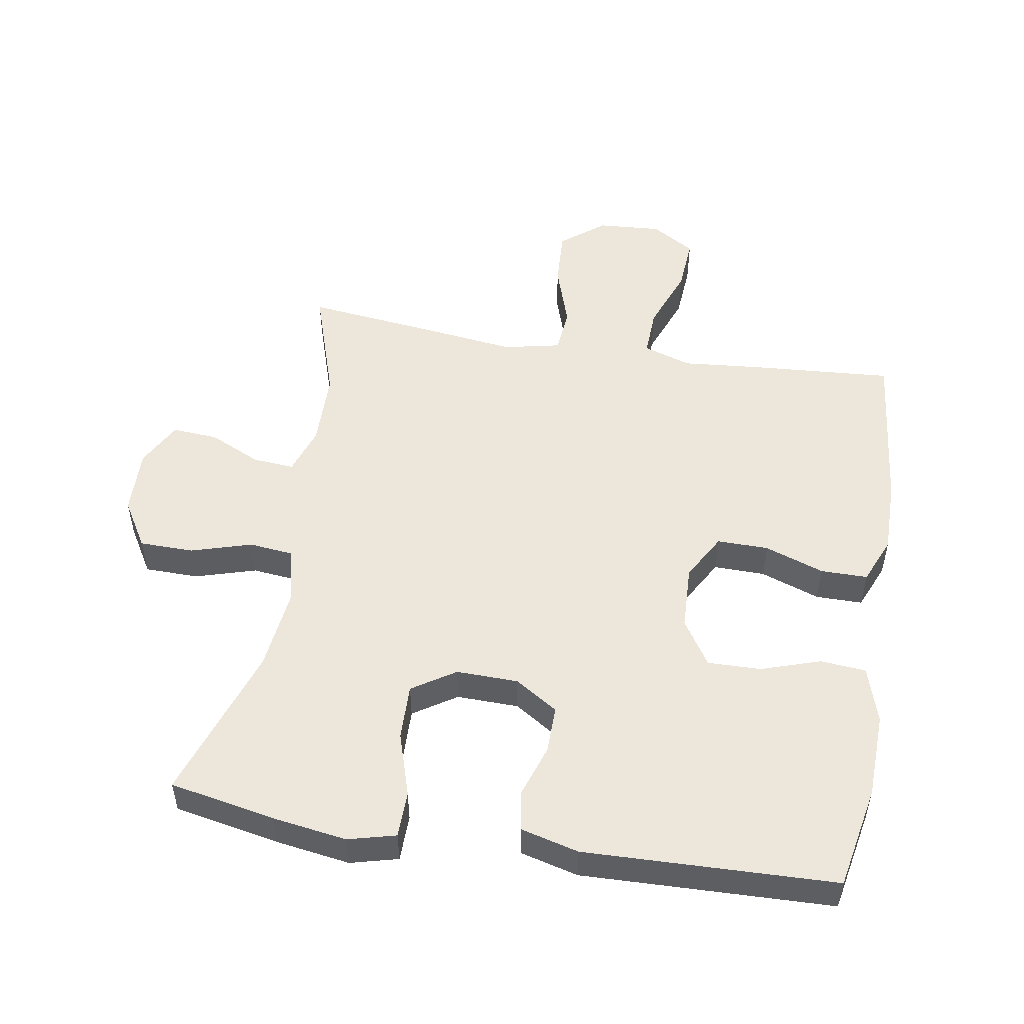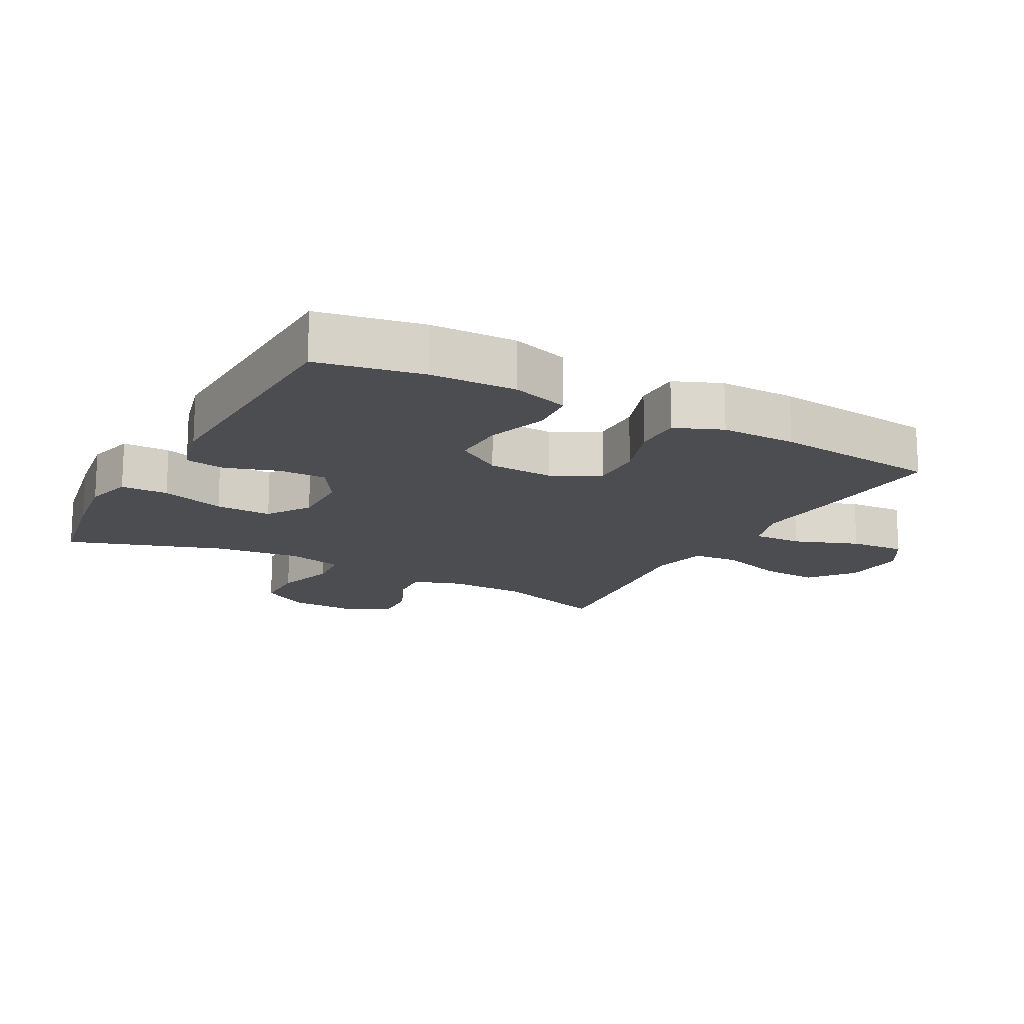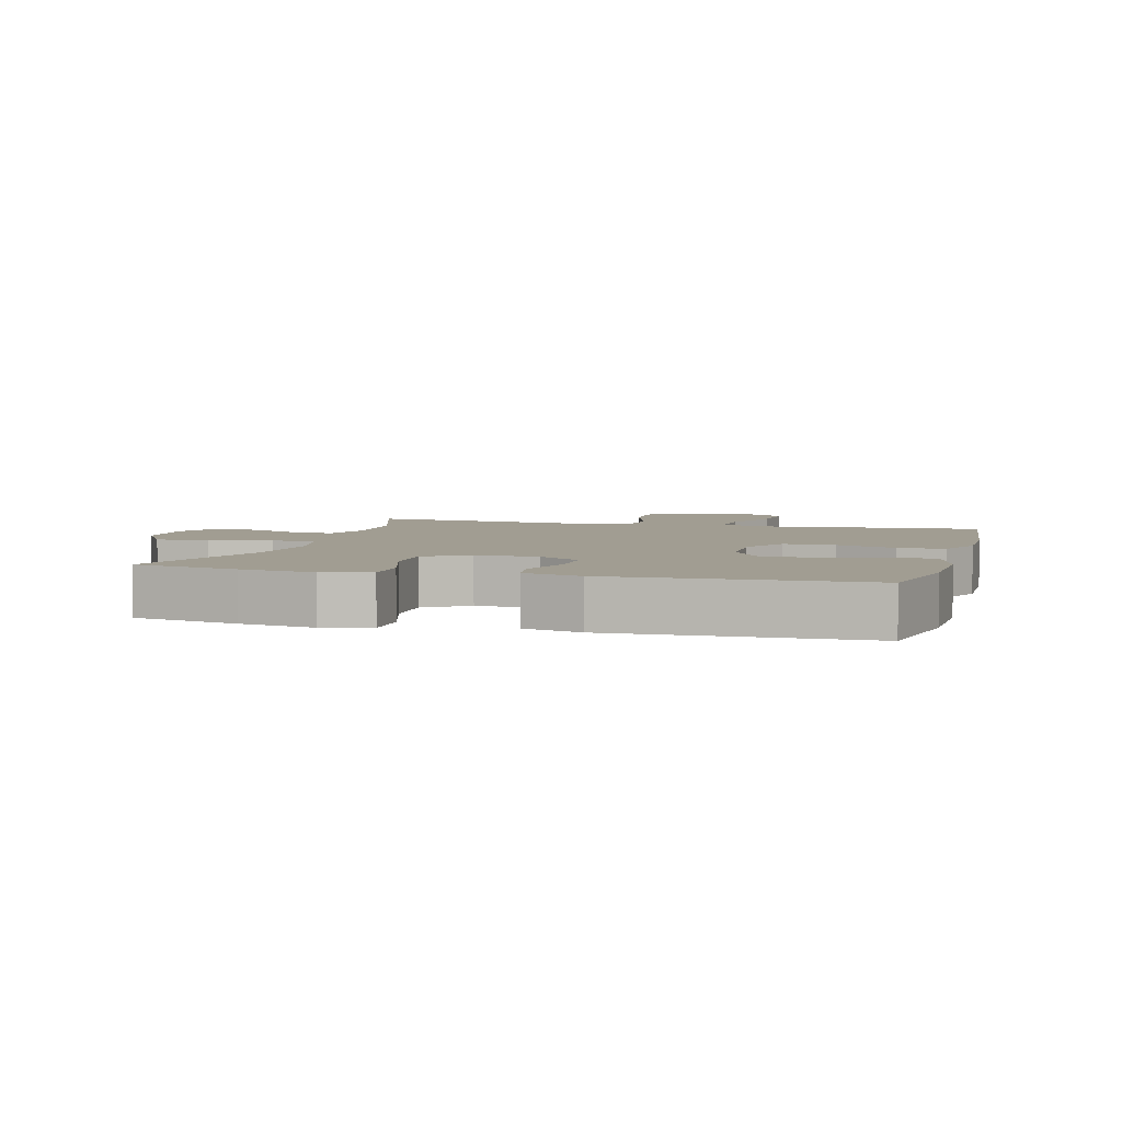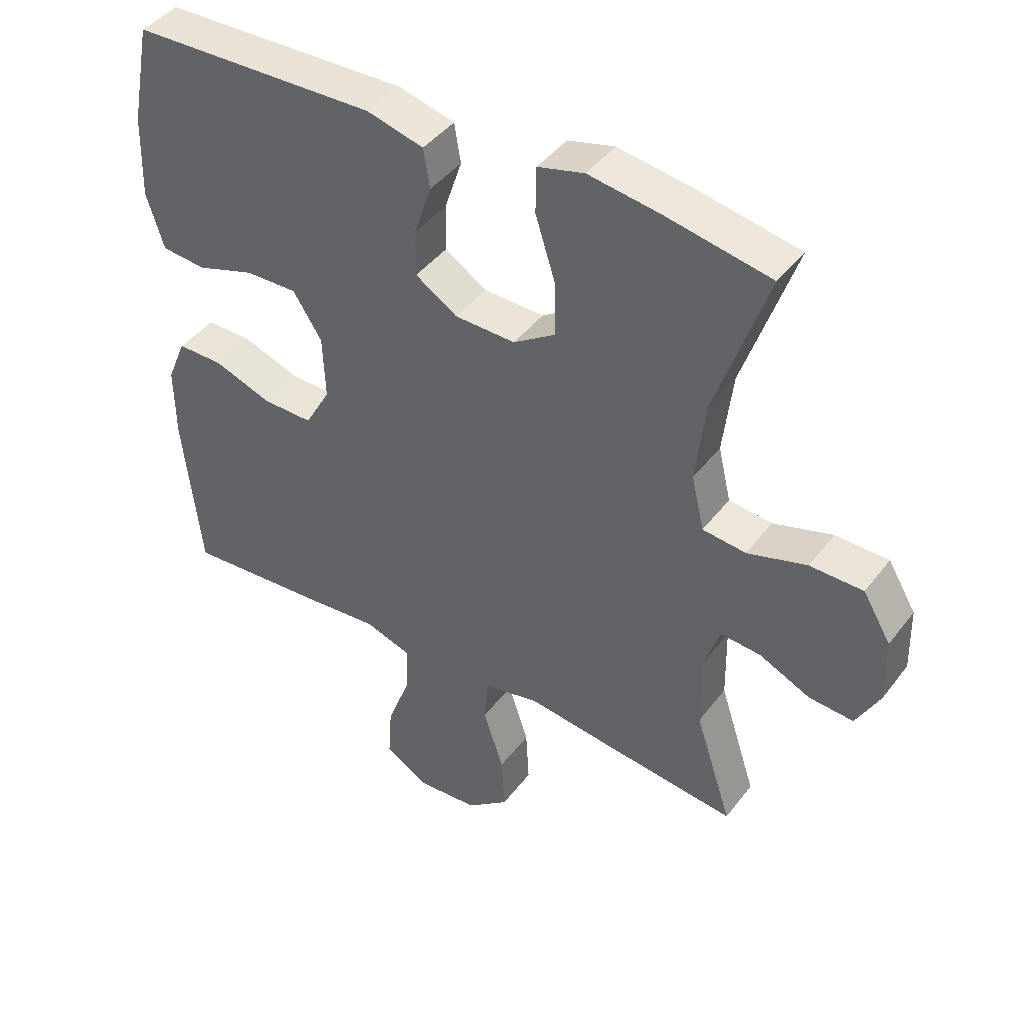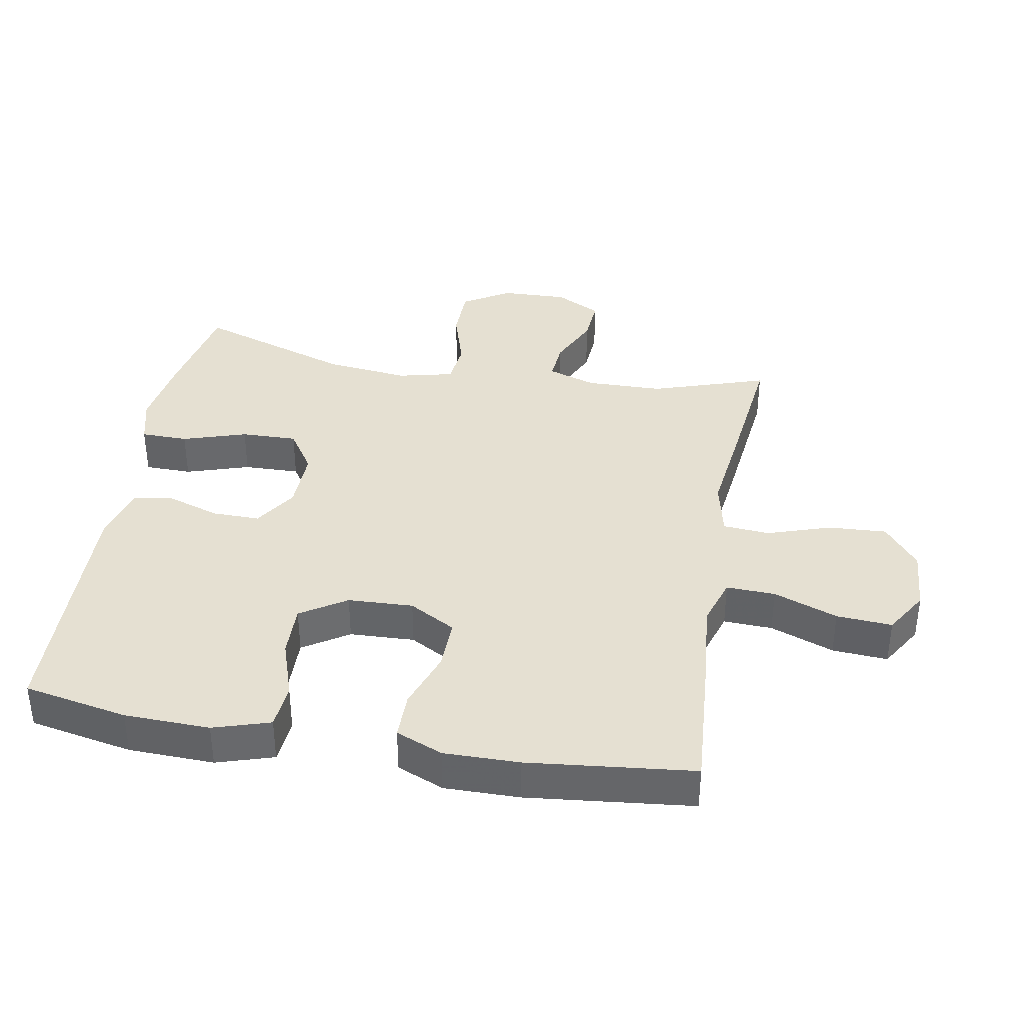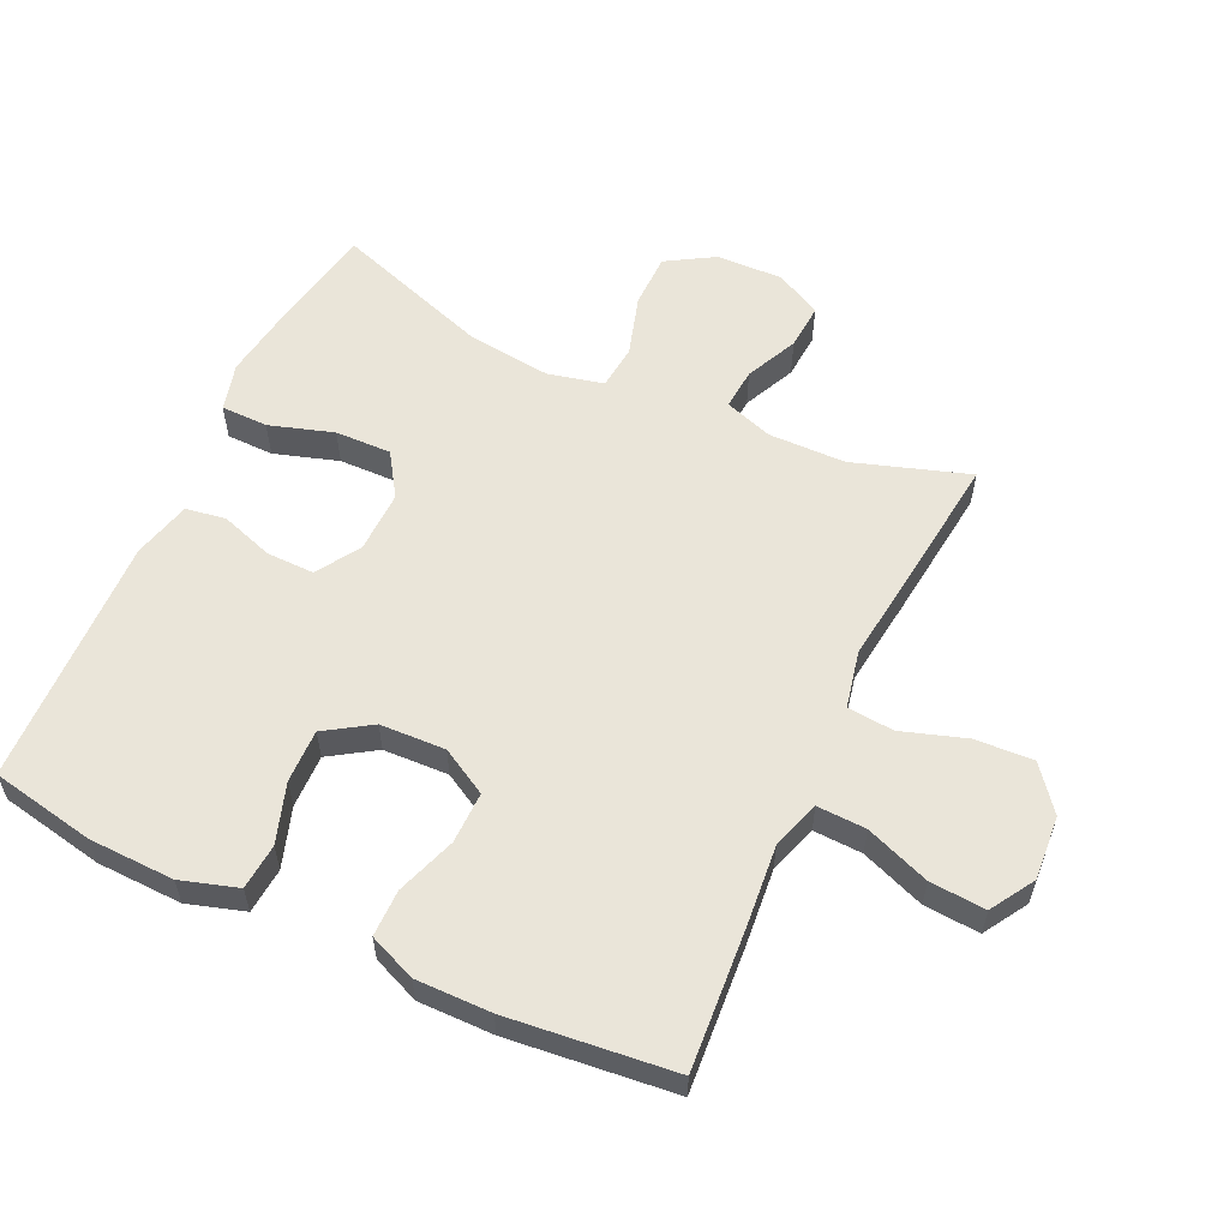
<metadata>
{"format":"obj","ext":"obj","renderer":"f3d","projection":"perspective","resolution":1024,"background":"white","views":[{"elev":51.5,"azim":9.5,"up":"+Y"},{"elev":-16.2,"azim":61.3,"up":"+Y"},{"elev":4.6,"azim":15.4,"up":"+Y"},{"elev":43.1,"azim":-145.7,"up":"+Z"},{"elev":37.6,"azim":100.0,"up":"+Y"},{"elev":57.8,"azim":115.0,"up":"+Y"}]}
</metadata>
<code>
v 0.5 0.07 -0.5
v 0.28 0.07 -0.484
v 0.161 0.07 -0.473
v 0.087 0.07 -0.497
v 0.09 0.07 -0.572
v 0.127 0.07 -0.67
v 0.133 0.07 -0.755
v 0.066 0.07 -0.796
v -0.032 0.07 -0.789
v -0.099 0.07 -0.736
v -0.094 0.07 -0.647
v -0.062 0.07 -0.549
v -0.068 0.07 -0.478
v -0.156 0.07 -0.459
v -0.292 0.07 -0.476
v -0.5 0.07 -0.5
v -0.442 0.07 -0.323
v -0.44 0.07 -0.205
v -0.465 0.07 -0.131
v -0.528 0.07 -0.136
v -0.608 0.07 -0.173
v -0.678 0.07 -0.178
v -0.715 0.07 -0.108
v -0.712 0.07 -0.006
v -0.668 0.07 0.067
v -0.585 0.07 0.068
v -0.492 0.07 0.04
v -0.424 0.07 0.047
v -0.404 0.07 0.132
v -0.419 0.07 0.261
v -0.5 0.07 0.5
v -0.338 0.07 0.531
v -0.224 0.07 0.548
v -0.151 0.07 0.529
v -0.15 0.07 0.457
v -0.181 0.07 0.359
v -0.183 0.07 0.273
v -0.117 0.07 0.23
v -0.022 0.07 0.232
v 0.044 0.07 0.274
v 0.043 0.07 0.347
v 0.016 0.07 0.428
v 0.026 0.07 0.489
v 0.115 0.07 0.512
v 0.5 0.07 0.5
v 0.531 0.07 0.341
v 0.535 0.07 0.21
v 0.508 0.07 0.123
v 0.438 0.07 0.117
v 0.347 0.07 0.147
v 0.265 0.07 0.149
v 0.22 0.07 0.079
v 0.216 0.07 -0.021
v 0.256 0.07 -0.092
v 0.335 0.07 -0.091
v 0.426 0.07 -0.059
v 0.498 0.07 -0.059
v 0.528 0.07 -0.131
v 0.527 0.07 -0.246
v 0.5 0 -0.5
v 0.28 0 -0.484
v 0.161 0 -0.473
v 0.087 0 -0.497
v 0.09 0 -0.572
v 0.127 0 -0.67
v 0.133 0 -0.755
v 0.066 0 -0.796
v -0.032 0 -0.789
v -0.099 0 -0.736
v -0.094 0 -0.647
v -0.062 0 -0.549
v -0.068 0 -0.478
v -0.156 0 -0.459
v -0.292 0 -0.476
v -0.5 0 -0.5
v -0.442 0 -0.323
v -0.44 0 -0.205
v -0.465 0 -0.131
v -0.528 0 -0.136
v -0.608 0 -0.173
v -0.678 0 -0.178
v -0.715 0 -0.108
v -0.712 0 -0.006
v -0.668 0 0.067
v -0.585 0 0.068
v -0.492 0 0.04
v -0.424 0 0.047
v -0.404 0 0.132
v -0.419 0 0.261
v -0.5 0 0.5
v -0.338 0 0.531
v -0.224 0 0.548
v -0.151 0 0.529
v -0.15 0 0.457
v -0.181 0 0.359
v -0.183 0 0.273
v -0.117 0 0.23
v -0.022 0 0.232
v 0.044 0 0.274
v 0.043 0 0.347
v 0.016 0 0.428
v 0.026 0 0.489
v 0.115 0 0.512
v 0.5 0 0.5
v 0.531 0 0.341
v 0.535 0 0.21
v 0.508 0 0.123
v 0.438 0 0.117
v 0.347 0 0.147
v 0.265 0 0.149
v 0.22 0 0.079
v 0.216 0 -0.021
v 0.256 0 -0.092
v 0.335 0 -0.091
v 0.426 0 -0.059
v 0.498 0 -0.059
v 0.528 0 -0.131
v 0.527 0 -0.246
f 1 2 3
f 59 1 3
f 58 59 3
f 57 58 3
f 56 57 3
f 55 56 3
f 54 55 3 4
f 53 54 4
f 52 53 4
f 48 49 50
f 47 48 50
f 46 47 50
f 45 46 50
f 44 45 50
f 43 44 50
f 42 43 50
f 41 42 50
f 40 41 50 51
f 39 40 51 52
f 34 35 36
f 33 34 36
f 32 33 36
f 31 32 36
f 30 31 36
f 29 30 36 37
f 28 29 37 38
f 25 26 27
f 24 25 27
f 23 24 27
f 22 23 27
f 21 22 27
f 20 21 27
f 19 20 27 28
f 39 52 4
f 38 39 4
f 28 38 4
f 19 28 4
f 18 19 4
f 10 11 12
f 9 10 12
f 8 9 12
f 7 8 12
f 6 7 12
f 5 6 12
f 5 12 13
f 4 5 13
f 4 13 14
f 18 4 14
f 17 18 14
f 14 15 16 17
f 62 61 60
f 62 60 118
f 62 118 117
f 62 117 116
f 62 116 115
f 62 115 114
f 63 62 114 113
f 63 113 112
f 63 112 111
f 109 108 107
f 109 107 106
f 109 106 105
f 109 105 104
f 109 104 103
f 109 103 102
f 109 102 101
f 109 101 100
f 110 109 100 99
f 111 110 99 98
f 95 94 93
f 95 93 92
f 95 92 91
f 95 91 90
f 95 90 89
f 96 95 89 88
f 97 96 88 87
f 86 85 84
f 86 84 83
f 86 83 82
f 86 82 81
f 86 81 80
f 86 80 79
f 87 86 79 78
f 63 111 98
f 63 98 97
f 63 97 87
f 63 87 78
f 63 78 77
f 71 70 69
f 71 69 68
f 71 68 67
f 71 67 66
f 71 66 65
f 71 65 64
f 72 71 64
f 72 64 63
f 73 72 63
f 73 63 77
f 73 77 76
f 76 75 74 73
f 1 60 61 2
f 2 61 62 3
f 3 62 63 4
f 4 63 64 5
f 5 64 65 6
f 6 65 66 7
f 7 66 67 8
f 8 67 68 9
f 9 68 69 10
f 10 69 70 11
f 11 70 71 12
f 12 71 72 13
f 13 72 73 14
f 14 73 74 15
f 15 74 75 16
f 16 75 76 17
f 17 76 77 18
f 18 77 78 19
f 19 78 79 20
f 20 79 80 21
f 21 80 81 22
f 22 81 82 23
f 23 82 83 24
f 24 83 84 25
f 25 84 85 26
f 26 85 86 27
f 27 86 87 28
f 28 87 88 29
f 29 88 89 30
f 30 89 90 31
f 31 90 91 32
f 32 91 92 33
f 33 92 93 34
f 34 93 94 35
f 35 94 95 36
f 36 95 96 37
f 37 96 97 38
f 38 97 98 39
f 39 98 99 40
f 40 99 100 41
f 41 100 101 42
f 42 101 102 43
f 43 102 103 44
f 44 103 104 45
f 45 104 105 46
f 46 105 106 47
f 47 106 107 48
f 48 107 108 49
f 49 108 109 50
f 50 109 110 51
f 51 110 111 52
f 52 111 112 53
f 53 112 113 54
f 54 113 114 55
f 55 114 115 56
f 56 115 116 57
f 57 116 117 58
f 58 117 118 59
f 59 118 60 1

</code>
